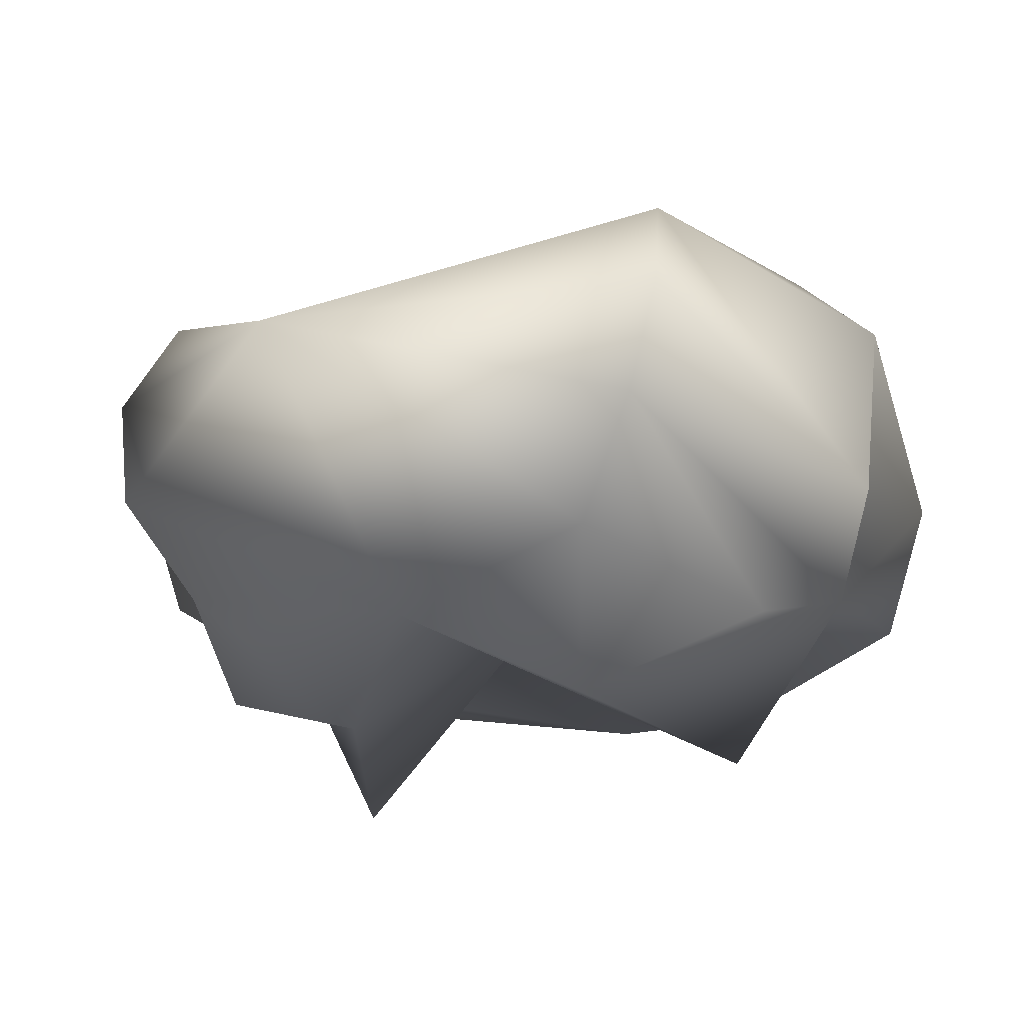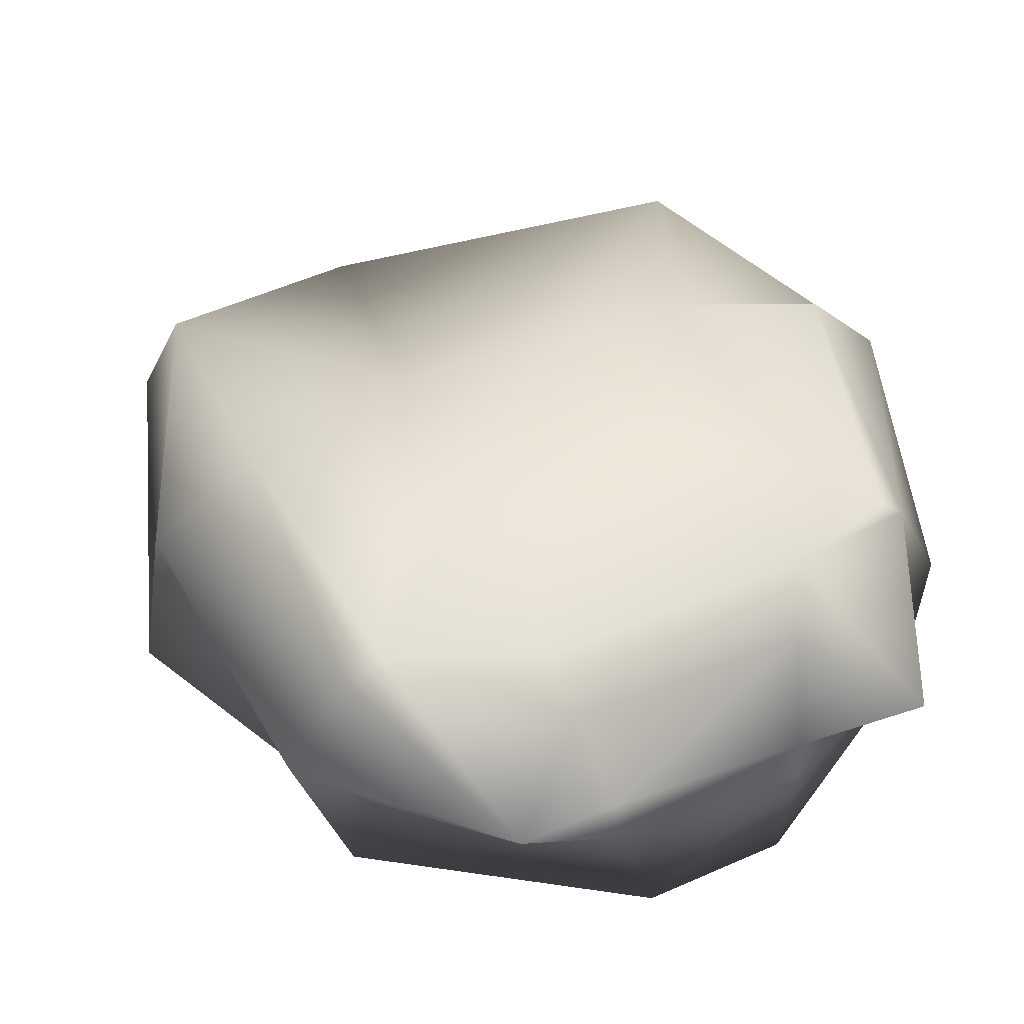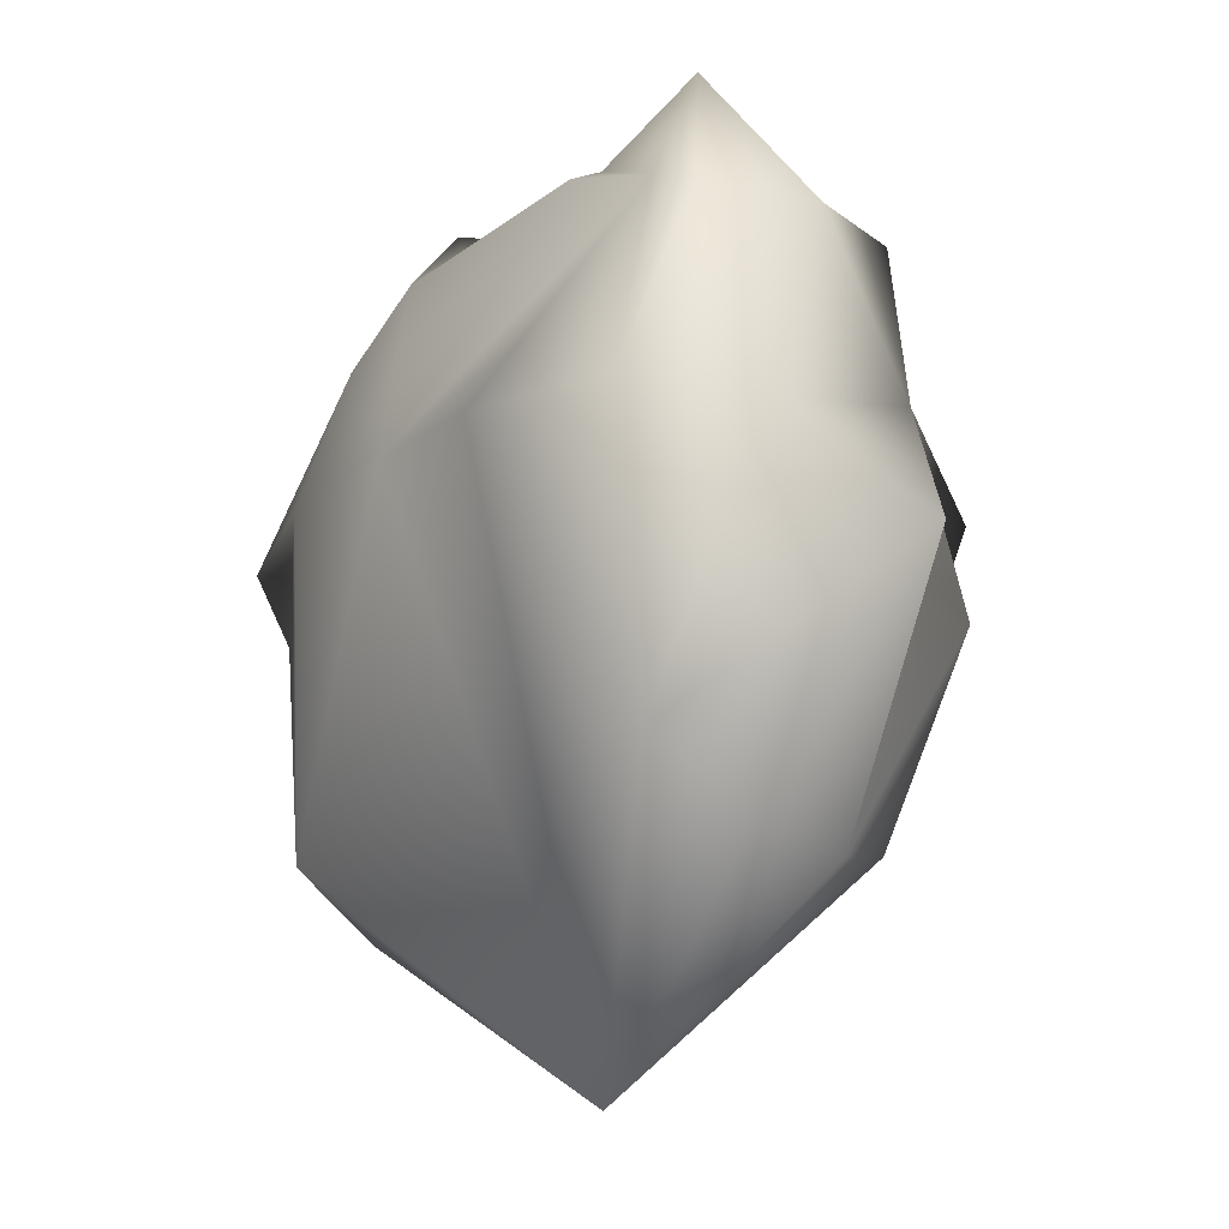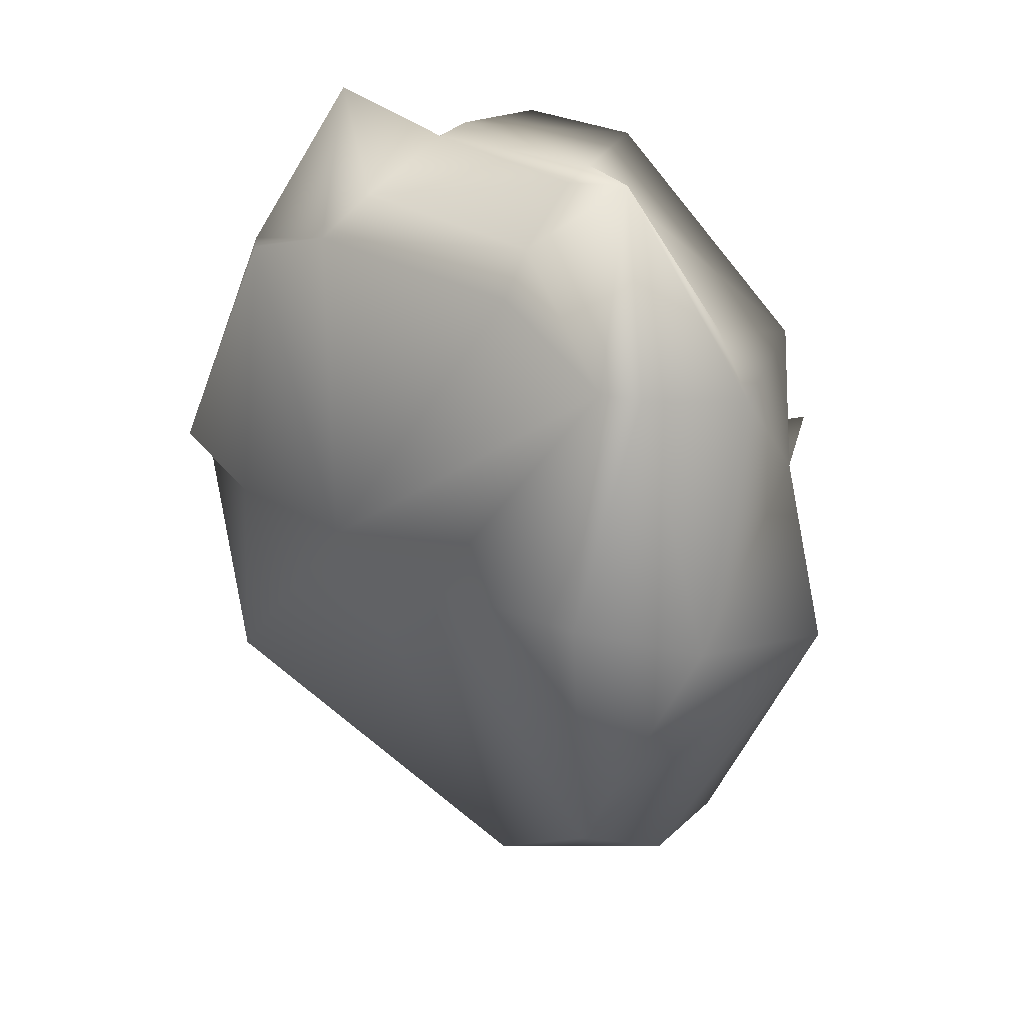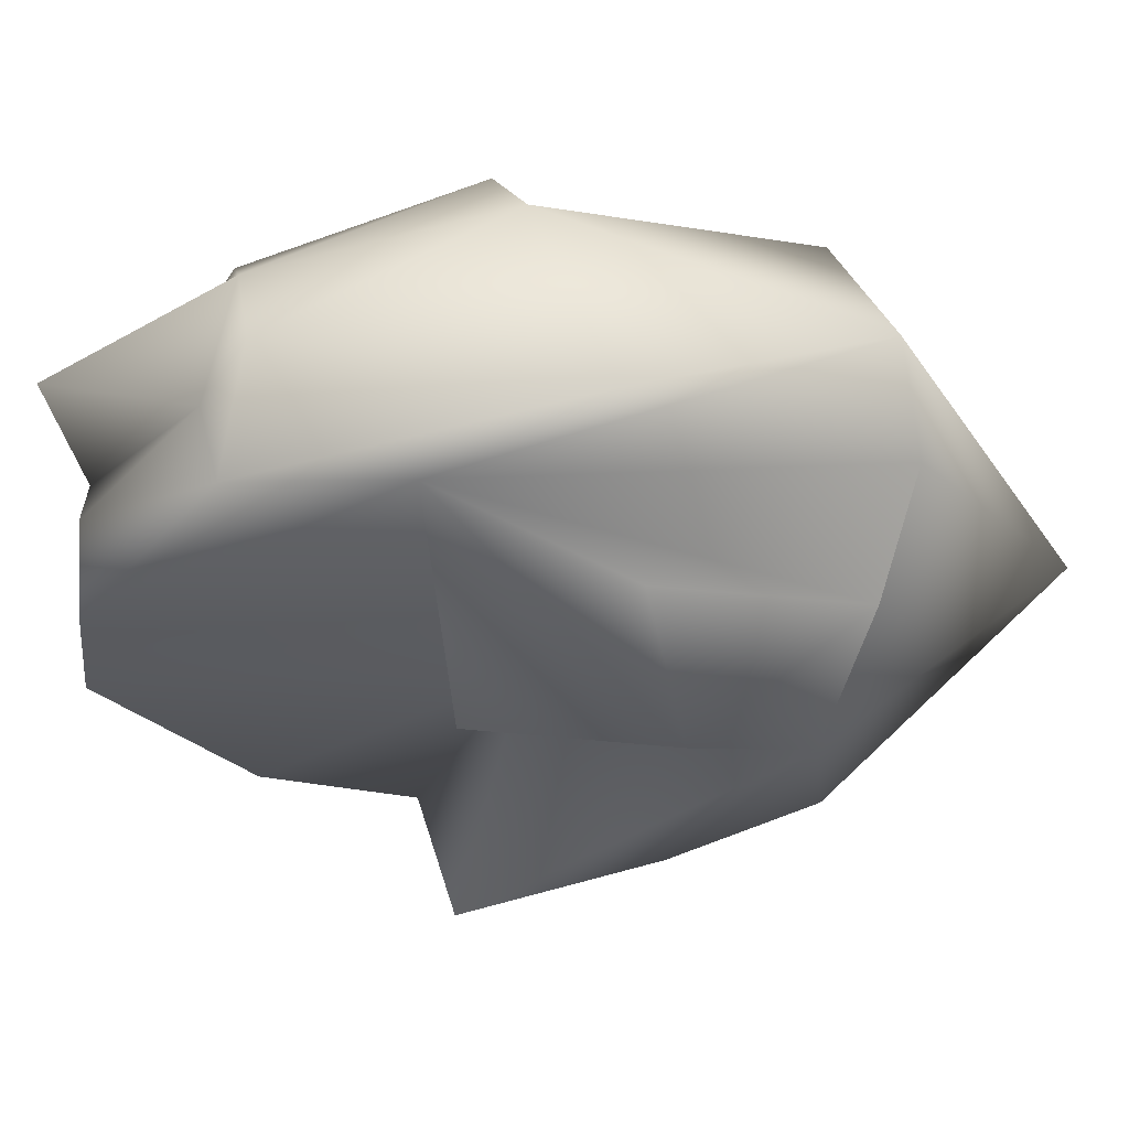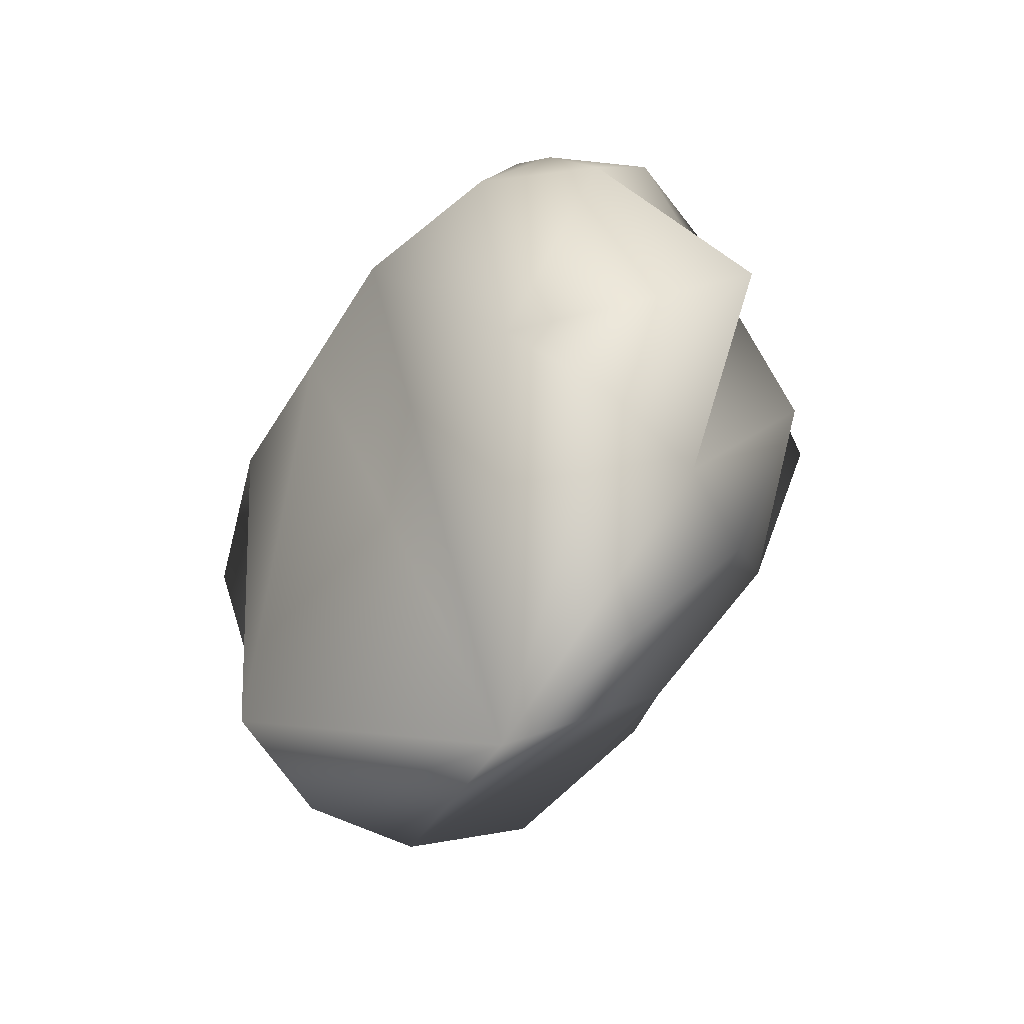
<metadata>
{"format":"obj","ext":"obj","renderer":"f3d","projection":"perspective","resolution":1024,"background":"white","views":[{"elev":-22.6,"azim":-153.0,"up":"+Y"},{"elev":40.3,"azim":-25.4,"up":"+Y"},{"elev":-21.8,"azim":-127.0,"up":"+Z"},{"elev":29.0,"azim":-136.4,"up":"+Z"},{"elev":-28.5,"azim":86.7,"up":"+Y"},{"elev":-62.1,"azim":-121.8,"up":"+Z"}]}
</metadata>
<code>
v 0.3111 0.2313 0.8105
v 0.2976 0.2242 0.8196
v 0.3033 0.2043 0.8148
v 0.2571 0.2213 0.8458
v 0.2546 0.2004 0.8443
v 0.2651 0.2614 0.8256
v 0.2921 0.2597 0.8152
v 0.2376 0.2852 0.7658
v 0.2701 0.2854 0.7656
v 0.2075 0.2592 0.8263
v 0.1782 0.2601 0.8133
v 0.206 0.2854 0.7642
v 0.1718 0.2747 0.7623
v 0.1782 0.2633 0.6961
v 0.1517 0.2539 0.7553
v 0.1508 0.2108 0.7417
v 0.1734 0.2397 0.6832
v 0.1785 0.2143 0.6803
v 0.17 0.2003 0.7762
v 0.1724 0.1842 0.7332
v 0.1928 0.1914 0.6879
v 0.2107 0.1697 0.7239
v 0.1933 0.163 0.7676
v 0.2379 0.1985 0.7554
v 0.2394 0.1824 0.6954
v 0.2401 0.2259 0.6404
v 0.1715 0.2539 0.8117
v 0.1595 0.2318 0.808
v 0.1708 0.2043 0.8122
v 0.3006 0.2634 0.6984
v 0.3058 0.2397 0.6858
v 0.3009 0.2144 0.6827
v 0.2863 0.1914 0.6897
v 0.2666 0.1697 0.7251
v 0.3049 0.1842 0.7358
v 0.3103 0.2019 0.7777
v 0.2869 0.163 0.7694
v 0.3263 0.2132 0.7417
v 0.3247 0.2539 0.7587
v 0.3043 0.2747 0.7649
v 0.2988 0.2536 0.8138
v 0.2238 0.1999 0.8458
v 0.2163 0.2218 0.8455
v 0.1738 0.2246 0.8176
v 0.2578 0.2289 0.8442
v 0.2158 0.2294 0.8435
v 0.2618 0.2489 0.834
v 0.2114 0.2482 0.834
v 0.2812 0.2383 0.8532
v 0.1905 0.2383 0.8518
f 29 24 42
f 24 29 19
f 5 36 3
f 36 5 24
f 36 38 3
f 50 28 44
f 28 50 27
f 6 47 49
f 41 6 49
f 6 41 7
f 50 43 46
f 43 50 44
f 11 27 50
f 48 11 50
f 11 48 10
f 45 2 49
f 2 45 4
f 2 41 49
f 41 2 1
f 48 50 46
f 45 49 47
f 24 34 37
f 34 24 25
f 23 25 24
f 25 23 22
f 8 30 26
f 30 8 9
f 12 26 14
f 26 12 8
f 8 10 6
f 10 48 6
f 48 47 6
f 47 48 46
f 45 47 46
f 43 45 46
f 45 43 4
f 43 42 4
f 42 5 4
f 5 42 24
f 28 29 44
f 29 43 44
f 43 29 42
f 3 38 1
f 38 39 1
f 39 41 1
f 41 39 40
f 40 7 41
f 7 40 9
f 40 39 9
f 39 30 9
f 30 39 31
f 38 31 39
f 31 38 36
f 31 36 32
f 36 33 32
f 33 36 35
f 37 36 24
f 36 37 34
f 35 36 34
f 33 35 34
f 25 33 34
f 33 25 32
f 25 26 32
f 26 31 32
f 31 26 30
f 19 15 16
f 28 19 29
f 19 28 15
f 28 27 15
f 27 13 15
f 13 27 11
f 14 26 17
f 26 18 17
f 18 26 21
f 25 21 26
f 21 25 22
f 19 23 24
f 23 19 22
f 19 20 22
f 20 21 22
f 21 20 18
f 20 19 18
f 19 16 18
f 16 17 18
f 17 16 14
f 14 16 15
f 13 14 15
f 14 13 12
f 13 11 12
f 11 8 12
f 8 11 10
f 8 7 9
f 7 8 6
f 5 3 4
f 3 2 4
f 2 3 1

</code>
